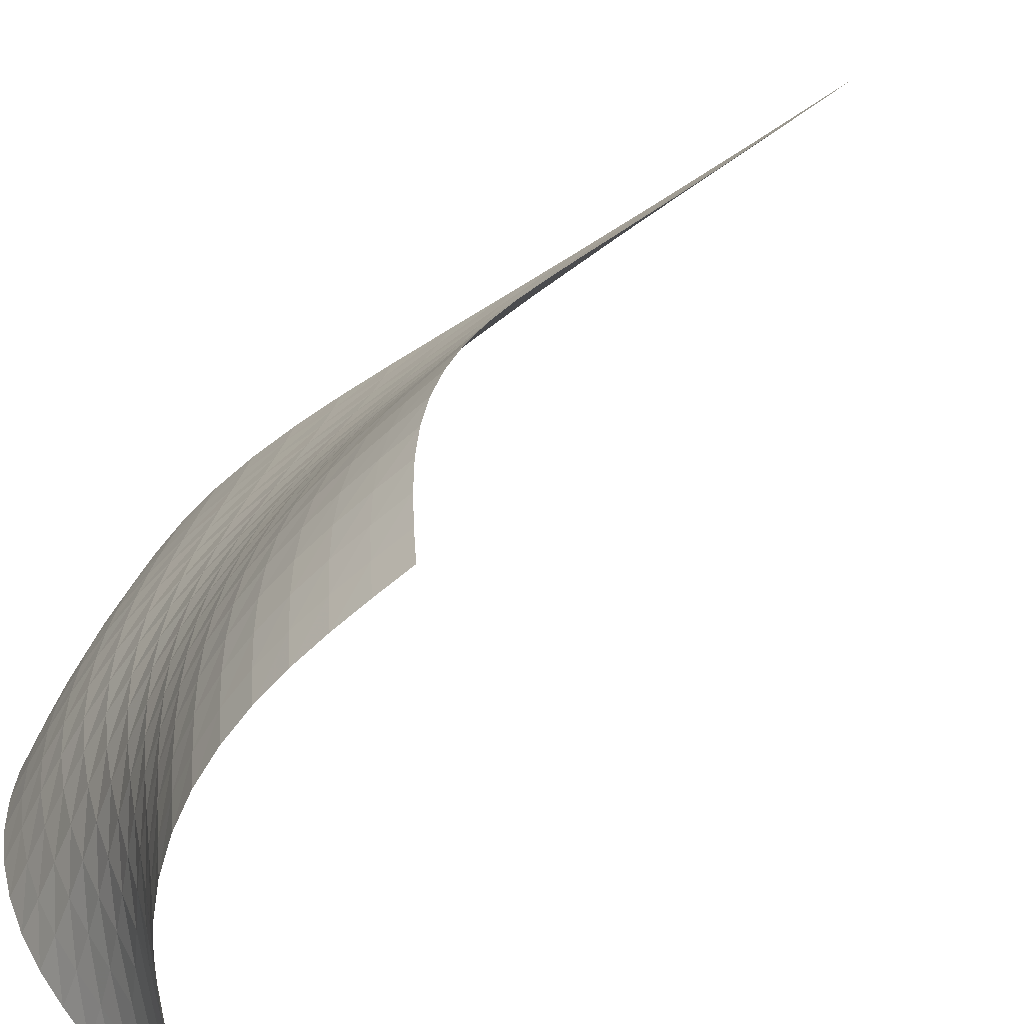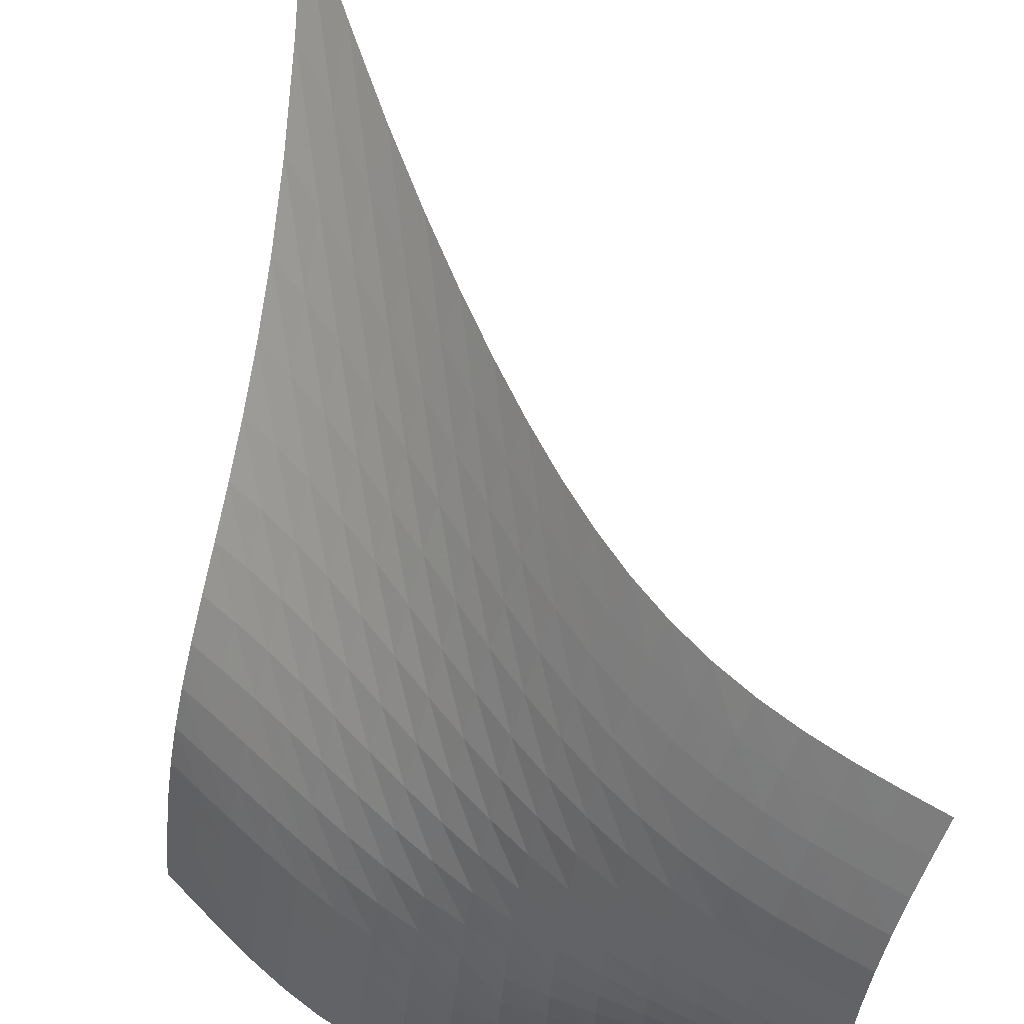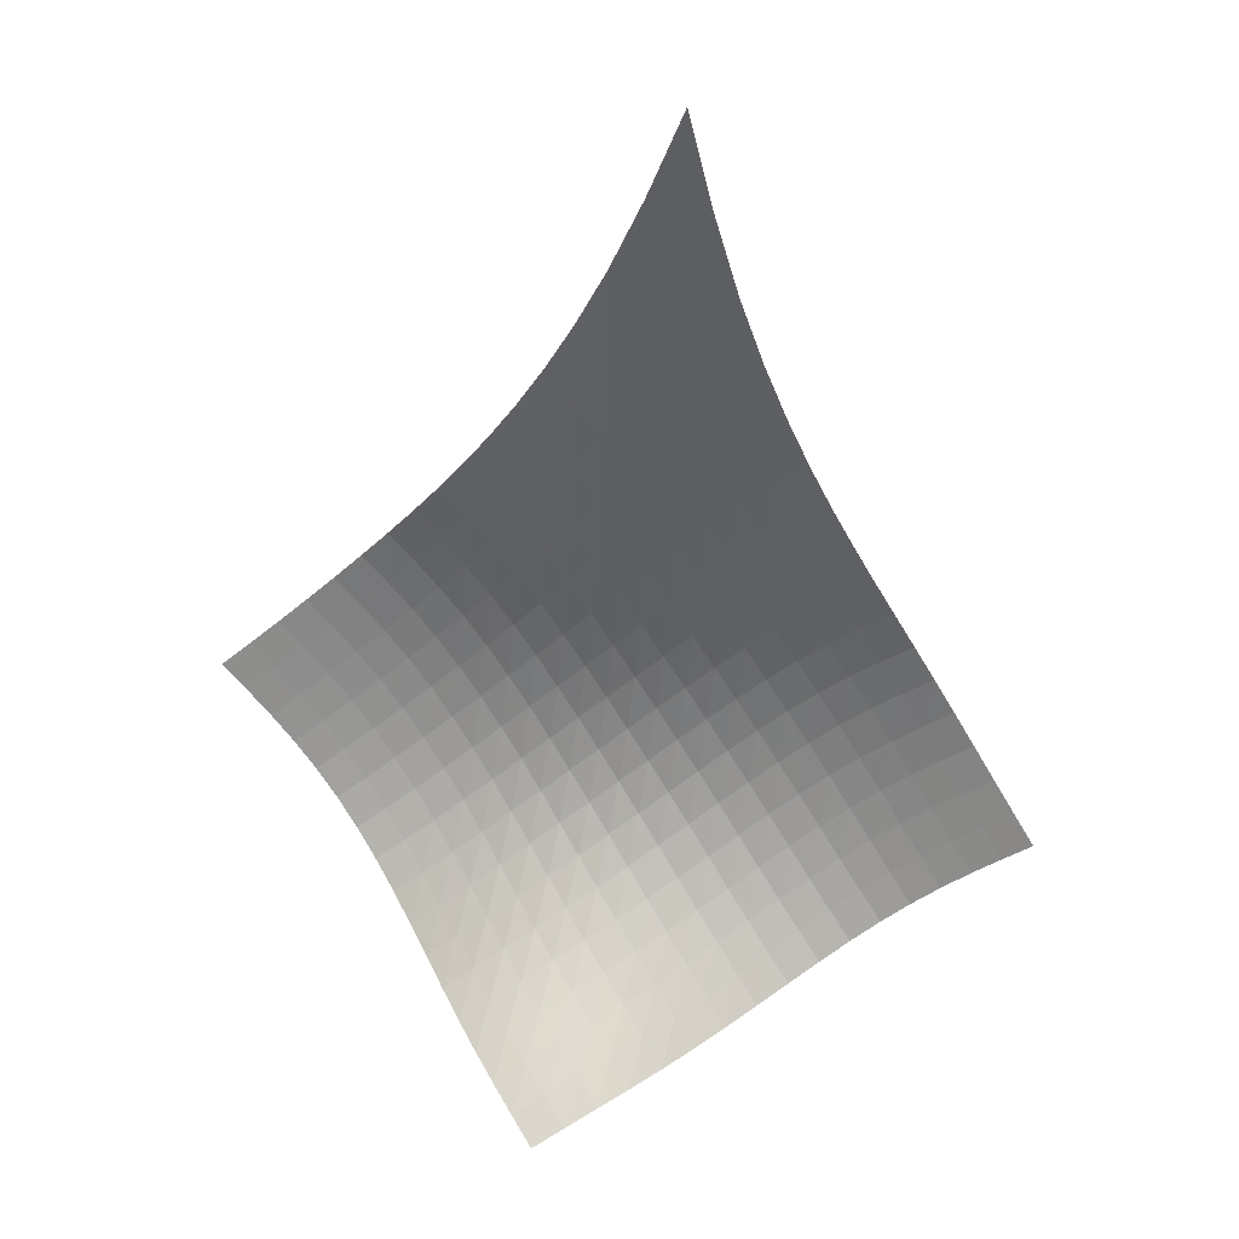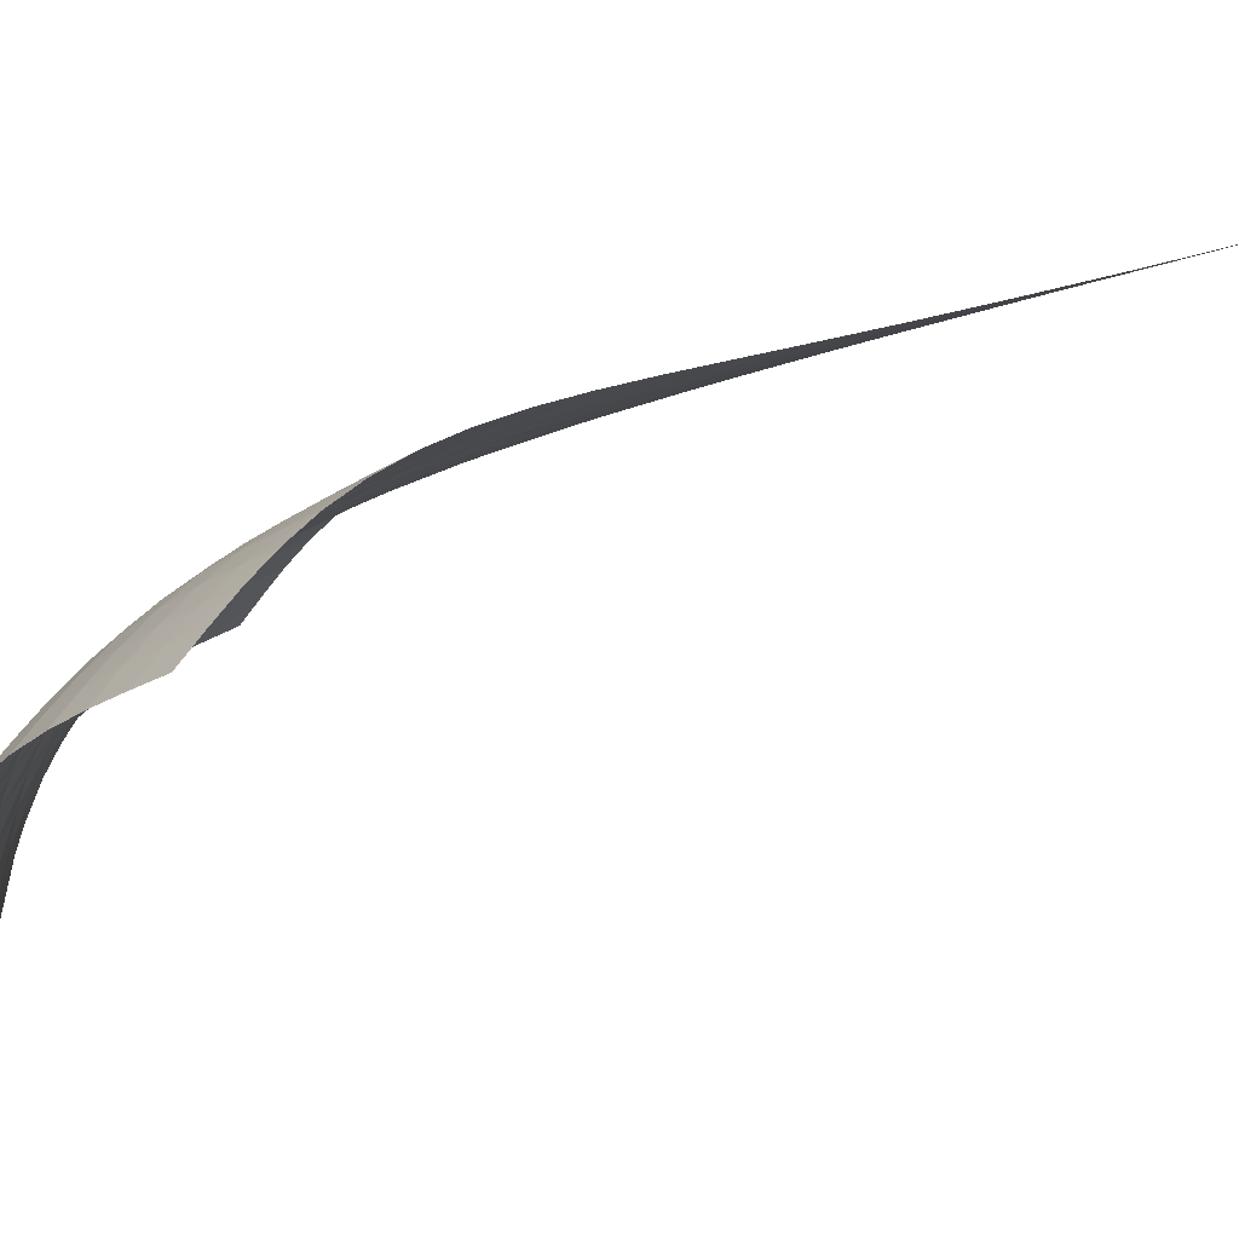
<metadata>
{"format":"obj","ext":"obj","renderer":"f3d","projection":"perspective","resolution":1024,"background":"white","views":[{"elev":40.9,"azim":57.1,"up":"+Z"},{"elev":79.5,"azim":0.1,"up":"+Z"},{"elev":59.3,"azim":149.2,"up":"+Y"},{"elev":46.7,"azim":85.1,"up":"+Z"}]}
</metadata>
<code>
v -6.495 -0.03642 6.495
v 3.238 -15.23 9.447
v -9.447 -15.23 -3.238
v 2.31 -19.18 -2.31
v -9.38 -14.83 -2.525
v -9.308 -14.41 -1.819
v -9.224 -13.96 -1.127
v -9.119 -13.46 -0.4581
v -8.984 -12.91 0.179
v -8.816 -12.29 0.7792
v -8.615 -11.6 1.342
v -8.386 -10.83 1.873
v -8.138 -9.994 2.381
v -7.876 -9.07 2.882
v -7.61 -8.045 3.388
v -7.346 -6.895 3.915
v -7.092 -5.582 4.477
v -6.857 -4.046 5.086
v -6.655 -2.207 5.758
v -5.758 -2.207 6.655
v -5.086 -4.046 6.857
v -4.477 -5.582 7.092
v -3.915 -6.895 7.346
v -3.388 -8.045 7.61
v -2.882 -9.07 7.876
v -2.381 -9.994 8.138
v -1.873 -10.83 8.386
v -1.342 -11.6 8.615
v -0.7792 -12.29 8.816
v -0.179 -12.91 8.984
v 0.4581 -13.46 9.119
v 1.127 -13.96 9.224
v 1.819 -14.41 9.308
v 2.525 -14.83 9.38
v 2.978 -15.77 8.904
v 2.732 -16.31 8.356
v 2.511 -16.84 7.792
v 2.327 -17.35 7.198
v 2.184 -17.82 6.561
v 2.088 -18.25 5.874
v 2.039 -18.61 5.135
v 2.032 -18.88 4.351
v 2.061 -19.05 3.532
v 2.114 -19.14 2.692
v 2.178 -19.15 1.844
v 2.238 -19.1 0.9977
v 2.285 -19.05 0.1559
v 2.312 -19.02 -0.6786
v 2.319 -19.06 -1.502
v 1.502 -19.06 -2.319
v 0.6786 -19.02 -2.312
v -0.1559 -19.05 -2.285
v -0.9977 -19.1 -2.238
v -1.844 -19.15 -2.178
v -2.692 -19.14 -2.114
v -3.532 -19.05 -2.061
v -4.351 -18.88 -2.032
v -5.135 -18.61 -2.039
v -5.874 -18.25 -2.088
v -6.561 -17.82 -2.184
v -7.198 -17.35 -2.327
v -7.792 -16.84 -2.511
v -8.356 -16.31 -2.732
v -8.904 -15.77 -2.978
v -6.01 -3.578 6.01
v -6.248 -5.018 5.38
v -6.496 -6.336 4.789
v -6.754 -7.527 4.233
v -7.018 -8.607 3.703
v -7.284 -9.593 3.191
v -7.546 -10.5 2.684
v -7.797 -11.33 2.168
v -8.03 -12.09 1.632
v -8.238 -12.79 1.064
v -8.414 -13.42 0.4585
v -8.557 -13.99 -0.1835
v -8.67 -14.49 -0.8572
v -8.759 -14.95 -1.554
v -8.834 -15.37 -2.264
v -5.38 -5.018 6.248
v -5.65 -6.116 5.65
v -5.912 -7.213 5.075
v -6.174 -8.262 4.525
v -6.438 -9.252 3.995
v -6.701 -10.18 3.479
v -6.961 -11.05 2.965
v -7.211 -11.86 2.442
v -7.445 -12.62 1.9
v -7.655 -13.31 1.327
v -7.837 -13.94 0.7179
v -7.986 -14.51 0.07266
v -8.106 -15.03 -0.604
v -8.201 -15.49 -1.304
v -8.282 -15.91 -2.016
v -4.789 -6.336 6.496
v -5.075 -7.213 5.912
v -5.345 -8.138 5.345
v -5.609 -9.061 4.797
v -5.869 -9.96 4.265
v -6.128 -10.83 3.742
v -6.382 -11.65 3.22
v -6.627 -12.43 2.689
v -6.858 -13.16 2.139
v -7.066 -13.85 1.56
v -7.247 -14.47 0.9468
v -7.399 -15.04 0.2987
v -7.523 -15.56 -0.3799
v -7.625 -16.02 -1.081
v -7.712 -16.44 -1.795
v -4.233 -7.527 6.754
v -4.525 -8.262 6.174
v -4.797 -9.061 5.609
v -5.058 -9.881 5.058
v -5.312 -10.7 4.518
v -5.562 -11.5 3.986
v -5.806 -12.28 3.452
v -6.042 -13.03 2.91
v -6.263 -13.73 2.349
v -6.464 -14.39 1.761
v -6.64 -15.01 1.141
v -6.79 -15.57 0.4886
v -6.914 -16.07 -0.1925
v -7.019 -16.53 -0.8948
v -7.111 -16.95 -1.609
v -3.703 -8.607 7.018
v -3.995 -9.252 6.438
v -4.265 -9.96 5.869
v -4.518 -10.7 5.312
v -4.762 -11.45 4.762
v -4.999 -12.2 4.216
v -5.23 -12.93 3.668
v -5.45 -13.63 3.109
v -5.657 -14.3 2.533
v -5.845 -14.94 1.931
v -6.01 -15.53 1.301
v -6.151 -16.07 0.6403
v -6.271 -16.57 -0.04565
v -6.374 -17.02 -0.7506
v -6.469 -17.43 -1.466
v -3.191 -9.593 7.284
v -3.479 -10.18 6.701
v -3.742 -10.83 6.128
v -3.986 -11.5 5.562
v -4.216 -12.2 4.999
v -4.437 -12.89 4.437
v -4.649 -13.57 3.869
v -4.849 -14.24 3.29
v -5.036 -14.87 2.693
v -5.204 -15.47 2.073
v -5.352 -16.03 1.426
v -5.48 -16.55 0.754
v -5.589 -17.02 0.05966
v -5.687 -17.46 -0.6504
v -5.78 -17.87 -1.369
v -2.684 -10.5 7.546
v -2.965 -11.05 6.961
v -3.22 -11.65 6.382
v -3.452 -12.28 5.806
v -3.668 -12.93 5.23
v -3.869 -13.57 4.649
v -4.059 -14.21 4.059
v -4.236 -14.83 3.455
v -4.397 -15.41 2.834
v -4.541 -15.97 2.189
v -4.667 -16.49 1.522
v -4.775 -16.97 0.8323
v -4.87 -17.42 0.1253
v -4.956 -17.84 -0.5932
v -5.043 -18.23 -1.317
v -2.168 -11.33 7.797
v -2.442 -11.86 7.211
v -2.689 -12.43 6.627
v -2.91 -13.03 6.042
v -3.109 -13.63 5.45
v -3.29 -14.24 4.849
v -3.455 -14.83 4.236
v -3.605 -15.39 3.605
v -3.738 -15.93 2.955
v -3.854 -16.44 2.283
v -3.954 -16.91 1.59
v -4.04 -17.34 0.8795
v -4.116 -17.75 0.1561
v -4.189 -18.14 -0.5742
v -4.265 -18.51 -1.305
v -1.632 -12.09 8.03
v -1.9 -12.62 7.445
v -2.139 -13.16 6.858
v -2.349 -13.73 6.263
v -2.533 -14.3 5.657
v -2.693 -14.87 5.036
v -2.834 -15.41 4.397
v -2.955 -15.93 3.738
v -3.058 -16.42 3.058
v -3.144 -16.86 2.356
v -3.217 -17.27 1.636
v -3.279 -17.65 0.9021
v -3.336 -18.01 0.1594
v -3.393 -18.36 -0.5856
v -3.456 -18.7 -1.327
v -1.064 -12.79 8.238
v -1.327 -13.31 7.655
v -1.56 -13.85 7.066
v -1.761 -14.39 6.464
v -1.931 -14.94 5.845
v -2.073 -15.47 5.204
v -2.189 -15.97 4.541
v -2.283 -16.44 3.854
v -2.356 -16.86 3.144
v -2.413 -17.24 2.413
v -2.459 -17.58 1.666
v -2.499 -17.89 0.9081
v -2.537 -18.2 0.1451
v -2.579 -18.5 -0.6163
v -2.629 -18.81 -1.371
v -0.4585 -13.42 8.414
v -0.7179 -13.94 7.837
v -0.9468 -14.47 7.247
v -1.141 -15.01 6.64
v -1.301 -15.53 6.01
v -1.426 -16.03 5.352
v -1.522 -16.49 4.667
v -1.59 -16.91 3.954
v -1.636 -17.27 3.217
v -1.666 -17.58 2.459
v -1.687 -17.85 1.687
v -1.706 -18.09 0.9068
v -1.728 -18.32 0.1243
v -1.757 -18.57 -0.6541
v -1.795 -18.84 -1.423
v 0.1835 -13.99 8.557
v -0.07266 -14.51 7.986
v -0.2987 -15.04 7.399
v -0.4886 -15.57 6.79
v -0.6403 -16.07 6.151
v -0.754 -16.55 5.48
v -0.8323 -16.97 4.775
v -0.8795 -17.34 4.04
v -0.9021 -17.65 3.279
v -0.9081 -17.89 2.499
v -0.9068 -18.09 1.706
v -0.9067 -18.26 0.9067
v -0.9139 -18.42 0.107
v -0.9313 -18.61 -0.6872
v -0.9593 -18.84 -1.47
v 0.8572 -14.49 8.67
v 0.604 -15.03 8.106
v 0.3799 -15.56 7.523
v 0.1925 -16.07 6.914
v 0.04565 -16.57 6.271
v -0.05966 -17.02 5.589
v -0.1253 -17.42 4.87
v -0.1561 -17.75 4.116
v -0.1594 -18.01 3.336
v -0.1451 -18.2 2.537
v -0.1243 -18.32 1.728
v -0.107 -18.42 0.9139
v -0.1004 -18.52 0.1004
v -0.1073 -18.65 -0.7075
v -0.1266 -18.82 -1.504
v 1.554 -14.95 8.759
v 1.304 -15.49 8.201
v 1.081 -16.02 7.625
v 0.8948 -16.53 7.019
v 0.7506 -17.02 6.374
v 0.6504 -17.46 5.687
v 0.5932 -17.84 4.956
v 0.5742 -18.14 4.189
v 0.5856 -18.36 3.393
v 0.6163 -18.5 2.579
v 0.6541 -18.57 1.757
v 0.6872 -18.61 0.9313
v 0.7075 -18.65 0.1073
v 0.7115 -18.71 -0.7115
v 0.7004 -18.84 -1.519
v 2.264 -15.37 8.834
v 2.016 -15.91 8.282
v 1.795 -16.44 7.712
v 1.609 -16.95 7.111
v 1.466 -17.43 6.469
v 1.369 -17.87 5.78
v 1.317 -18.23 5.043
v 1.305 -18.51 4.265
v 1.327 -18.7 3.456
v 1.371 -18.81 2.629
v 1.423 -18.84 1.795
v 1.47 -18.84 0.9593
v 1.504 -18.82 0.1266
v 1.519 -18.84 -0.7004
v 1.517 -18.92 -1.517
f 289 49 4
f 289 4 50
f 5 79 64
f 5 64 3
f 79 94 63
f 79 63 64
f 94 109 62
f 94 62 63
f 109 124 61
f 109 61 62
f 124 139 60
f 124 60 61
f 139 154 59
f 139 59 60
f 154 169 58
f 154 58 59
f 169 184 57
f 169 57 58
f 184 199 56
f 184 56 57
f 199 214 55
f 199 55 56
f 214 229 54
f 214 54 55
f 229 244 53
f 229 53 54
f 244 259 52
f 244 52 53
f 259 274 51
f 259 51 52
f 274 289 50
f 274 50 51
f 1 20 65
f 1 65 19
f 19 65 66
f 19 66 18
f 18 66 67
f 18 67 17
f 17 67 68
f 17 68 16
f 16 68 69
f 16 69 15
f 15 69 70
f 15 70 14
f 14 70 71
f 14 71 13
f 13 71 72
f 13 72 12
f 12 72 73
f 12 73 11
f 11 73 74
f 11 74 10
f 10 74 75
f 10 75 9
f 9 75 76
f 9 76 8
f 8 76 77
f 8 77 7
f 7 77 78
f 7 78 6
f 6 78 79
f 6 79 5
f 20 21 80
f 20 80 65
f 65 80 81
f 65 81 66
f 66 81 82
f 66 82 67
f 67 82 83
f 67 83 68
f 68 83 84
f 68 84 69
f 69 84 85
f 69 85 70
f 70 85 86
f 70 86 71
f 71 86 87
f 71 87 72
f 72 87 88
f 72 88 73
f 73 88 89
f 73 89 74
f 74 89 90
f 74 90 75
f 75 90 91
f 75 91 76
f 76 91 92
f 76 92 77
f 77 92 93
f 77 93 78
f 78 93 94
f 78 94 79
f 21 22 95
f 21 95 80
f 80 95 96
f 80 96 81
f 81 96 97
f 81 97 82
f 82 97 98
f 82 98 83
f 83 98 99
f 83 99 84
f 84 99 100
f 84 100 85
f 85 100 101
f 85 101 86
f 86 101 102
f 86 102 87
f 87 102 103
f 87 103 88
f 88 103 104
f 88 104 89
f 89 104 105
f 89 105 90
f 90 105 106
f 90 106 91
f 91 106 107
f 91 107 92
f 92 107 108
f 92 108 93
f 93 108 109
f 93 109 94
f 22 23 110
f 22 110 95
f 95 110 111
f 95 111 96
f 96 111 112
f 96 112 97
f 97 112 113
f 97 113 98
f 98 113 114
f 98 114 99
f 99 114 115
f 99 115 100
f 100 115 116
f 100 116 101
f 101 116 117
f 101 117 102
f 102 117 118
f 102 118 103
f 103 118 119
f 103 119 104
f 104 119 120
f 104 120 105
f 105 120 121
f 105 121 106
f 106 121 122
f 106 122 107
f 107 122 123
f 107 123 108
f 108 123 124
f 108 124 109
f 23 24 125
f 23 125 110
f 110 125 126
f 110 126 111
f 111 126 127
f 111 127 112
f 112 127 128
f 112 128 113
f 113 128 129
f 113 129 114
f 114 129 130
f 114 130 115
f 115 130 131
f 115 131 116
f 116 131 132
f 116 132 117
f 117 132 133
f 117 133 118
f 118 133 134
f 118 134 119
f 119 134 135
f 119 135 120
f 120 135 136
f 120 136 121
f 121 136 137
f 121 137 122
f 122 137 138
f 122 138 123
f 123 138 139
f 123 139 124
f 24 25 140
f 24 140 125
f 125 140 141
f 125 141 126
f 126 141 142
f 126 142 127
f 127 142 143
f 127 143 128
f 128 143 144
f 128 144 129
f 129 144 145
f 129 145 130
f 130 145 146
f 130 146 131
f 131 146 147
f 131 147 132
f 132 147 148
f 132 148 133
f 133 148 149
f 133 149 134
f 134 149 150
f 134 150 135
f 135 150 151
f 135 151 136
f 136 151 152
f 136 152 137
f 137 152 153
f 137 153 138
f 138 153 154
f 138 154 139
f 25 26 155
f 25 155 140
f 140 155 156
f 140 156 141
f 141 156 157
f 141 157 142
f 142 157 158
f 142 158 143
f 143 158 159
f 143 159 144
f 144 159 160
f 144 160 145
f 145 160 161
f 145 161 146
f 146 161 162
f 146 162 147
f 147 162 163
f 147 163 148
f 148 163 164
f 148 164 149
f 149 164 165
f 149 165 150
f 150 165 166
f 150 166 151
f 151 166 167
f 151 167 152
f 152 167 168
f 152 168 153
f 153 168 169
f 153 169 154
f 26 27 170
f 26 170 155
f 155 170 171
f 155 171 156
f 156 171 172
f 156 172 157
f 157 172 173
f 157 173 158
f 158 173 174
f 158 174 159
f 159 174 175
f 159 175 160
f 160 175 176
f 160 176 161
f 161 176 177
f 161 177 162
f 162 177 178
f 162 178 163
f 163 178 179
f 163 179 164
f 164 179 180
f 164 180 165
f 165 180 181
f 165 181 166
f 166 181 182
f 166 182 167
f 167 182 183
f 167 183 168
f 168 183 184
f 168 184 169
f 27 28 185
f 27 185 170
f 170 185 186
f 170 186 171
f 171 186 187
f 171 187 172
f 172 187 188
f 172 188 173
f 173 188 189
f 173 189 174
f 174 189 190
f 174 190 175
f 175 190 191
f 175 191 176
f 176 191 192
f 176 192 177
f 177 192 193
f 177 193 178
f 178 193 194
f 178 194 179
f 179 194 195
f 179 195 180
f 180 195 196
f 180 196 181
f 181 196 197
f 181 197 182
f 182 197 198
f 182 198 183
f 183 198 199
f 183 199 184
f 28 29 200
f 28 200 185
f 185 200 201
f 185 201 186
f 186 201 202
f 186 202 187
f 187 202 203
f 187 203 188
f 188 203 204
f 188 204 189
f 189 204 205
f 189 205 190
f 190 205 206
f 190 206 191
f 191 206 207
f 191 207 192
f 192 207 208
f 192 208 193
f 193 208 209
f 193 209 194
f 194 209 210
f 194 210 195
f 195 210 211
f 195 211 196
f 196 211 212
f 196 212 197
f 197 212 213
f 197 213 198
f 198 213 214
f 198 214 199
f 29 30 215
f 29 215 200
f 200 215 216
f 200 216 201
f 201 216 217
f 201 217 202
f 202 217 218
f 202 218 203
f 203 218 219
f 203 219 204
f 204 219 220
f 204 220 205
f 205 220 221
f 205 221 206
f 206 221 222
f 206 222 207
f 207 222 223
f 207 223 208
f 208 223 224
f 208 224 209
f 209 224 225
f 209 225 210
f 210 225 226
f 210 226 211
f 211 226 227
f 211 227 212
f 212 227 228
f 212 228 213
f 213 228 229
f 213 229 214
f 30 31 230
f 30 230 215
f 215 230 231
f 215 231 216
f 216 231 232
f 216 232 217
f 217 232 233
f 217 233 218
f 218 233 234
f 218 234 219
f 219 234 235
f 219 235 220
f 220 235 236
f 220 236 221
f 221 236 237
f 221 237 222
f 222 237 238
f 222 238 223
f 223 238 239
f 223 239 224
f 224 239 240
f 224 240 225
f 225 240 241
f 225 241 226
f 226 241 242
f 226 242 227
f 227 242 243
f 227 243 228
f 228 243 244
f 228 244 229
f 31 32 245
f 31 245 230
f 230 245 246
f 230 246 231
f 231 246 247
f 231 247 232
f 232 247 248
f 232 248 233
f 233 248 249
f 233 249 234
f 234 249 250
f 234 250 235
f 235 250 251
f 235 251 236
f 236 251 252
f 236 252 237
f 237 252 253
f 237 253 238
f 238 253 254
f 238 254 239
f 239 254 255
f 239 255 240
f 240 255 256
f 240 256 241
f 241 256 257
f 241 257 242
f 242 257 258
f 242 258 243
f 243 258 259
f 243 259 244
f 32 33 260
f 32 260 245
f 245 260 261
f 245 261 246
f 246 261 262
f 246 262 247
f 247 262 263
f 247 263 248
f 248 263 264
f 248 264 249
f 249 264 265
f 249 265 250
f 250 265 266
f 250 266 251
f 251 266 267
f 251 267 252
f 252 267 268
f 252 268 253
f 253 268 269
f 253 269 254
f 254 269 270
f 254 270 255
f 255 270 271
f 255 271 256
f 256 271 272
f 256 272 257
f 257 272 273
f 257 273 258
f 258 273 274
f 258 274 259
f 33 34 275
f 33 275 260
f 260 275 276
f 260 276 261
f 261 276 277
f 261 277 262
f 262 277 278
f 262 278 263
f 263 278 279
f 263 279 264
f 264 279 280
f 264 280 265
f 265 280 281
f 265 281 266
f 266 281 282
f 266 282 267
f 267 282 283
f 267 283 268
f 268 283 284
f 268 284 269
f 269 284 285
f 269 285 270
f 270 285 286
f 270 286 271
f 271 286 287
f 271 287 272
f 272 287 288
f 272 288 273
f 273 288 289
f 273 289 274
f 34 2 35
f 34 35 275
f 275 35 36
f 275 36 276
f 276 36 37
f 276 37 277
f 277 37 38
f 277 38 278
f 278 38 39
f 278 39 279
f 279 39 40
f 279 40 280
f 280 40 41
f 280 41 281
f 281 41 42
f 281 42 282
f 282 42 43
f 282 43 283
f 283 43 44
f 283 44 284
f 284 44 45
f 284 45 285
f 285 45 46
f 285 46 286
f 286 46 47
f 286 47 287
f 287 47 48
f 287 48 288
f 288 48 49
f 288 49 289

</code>
